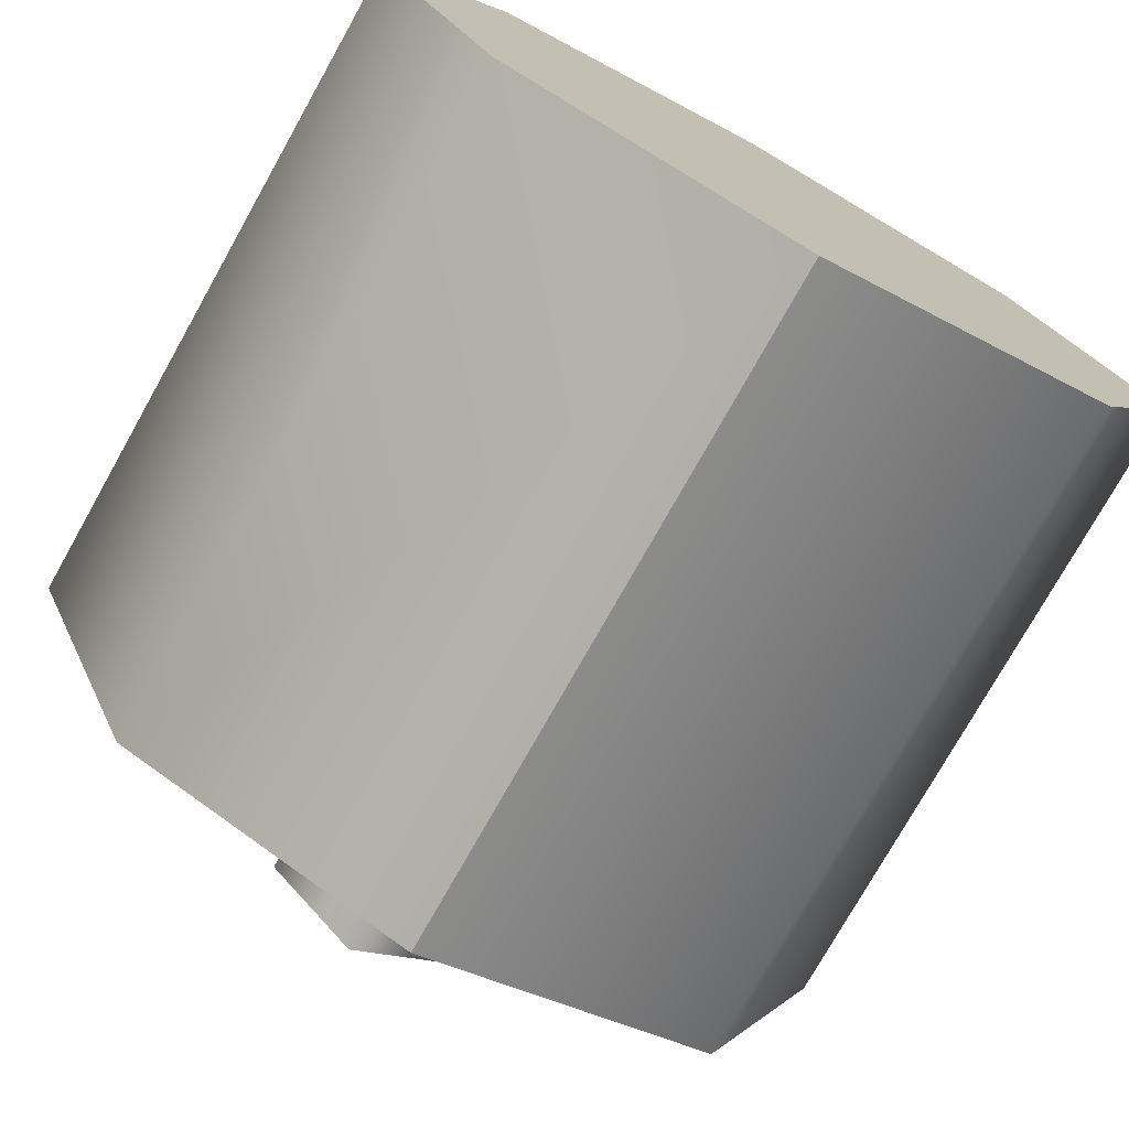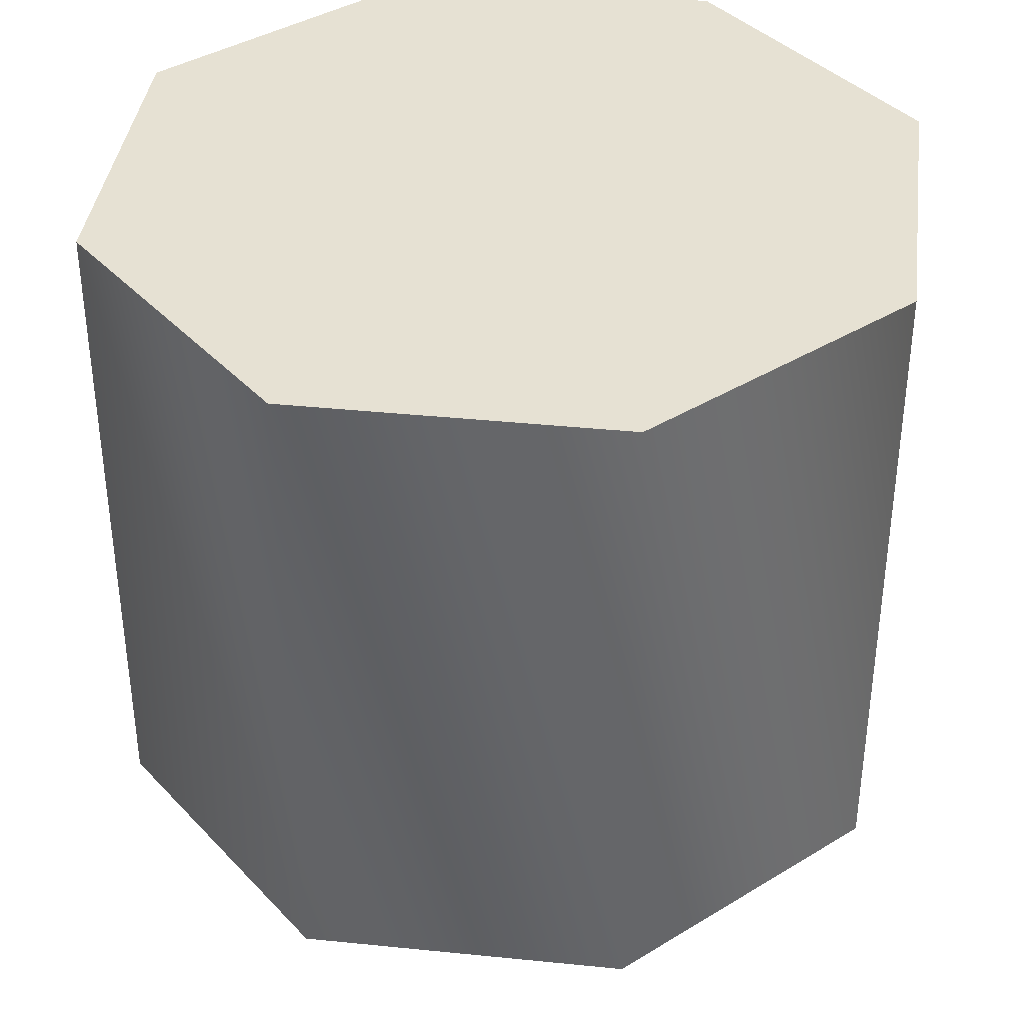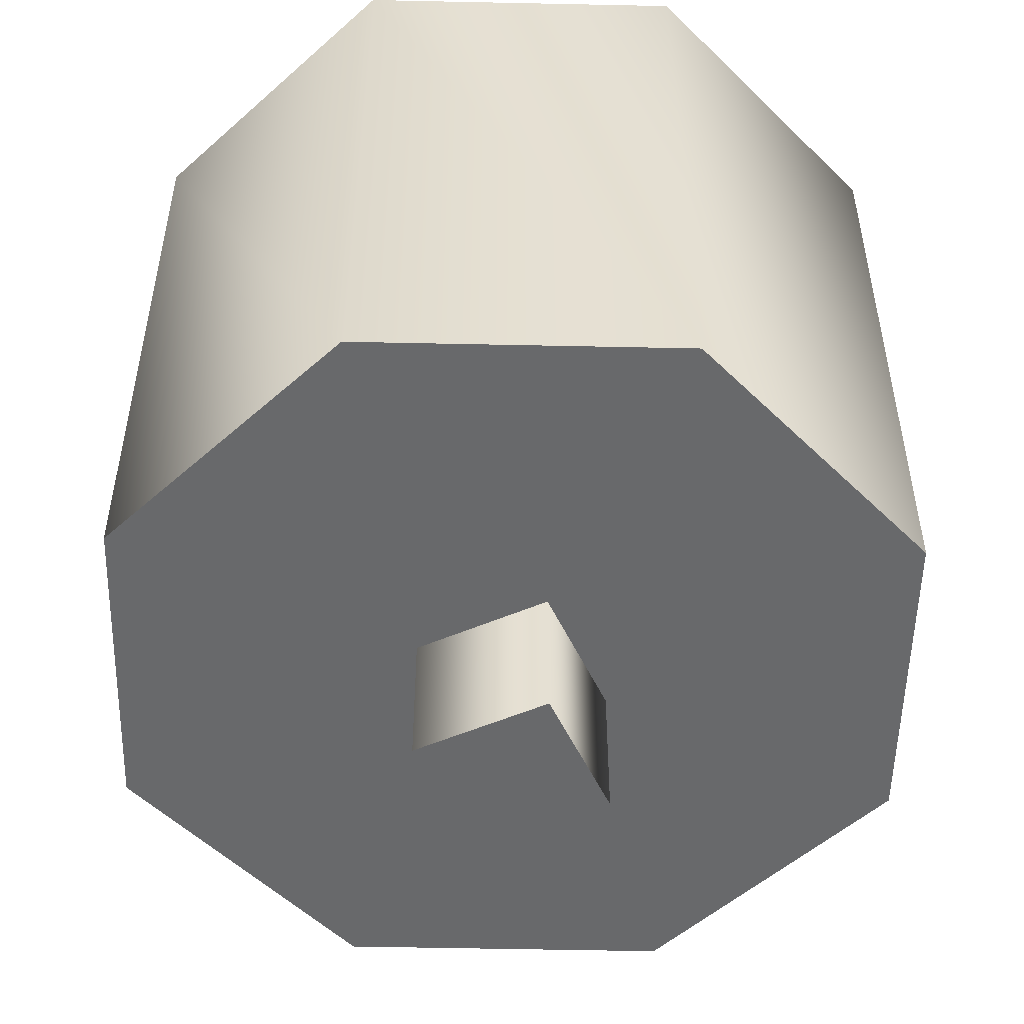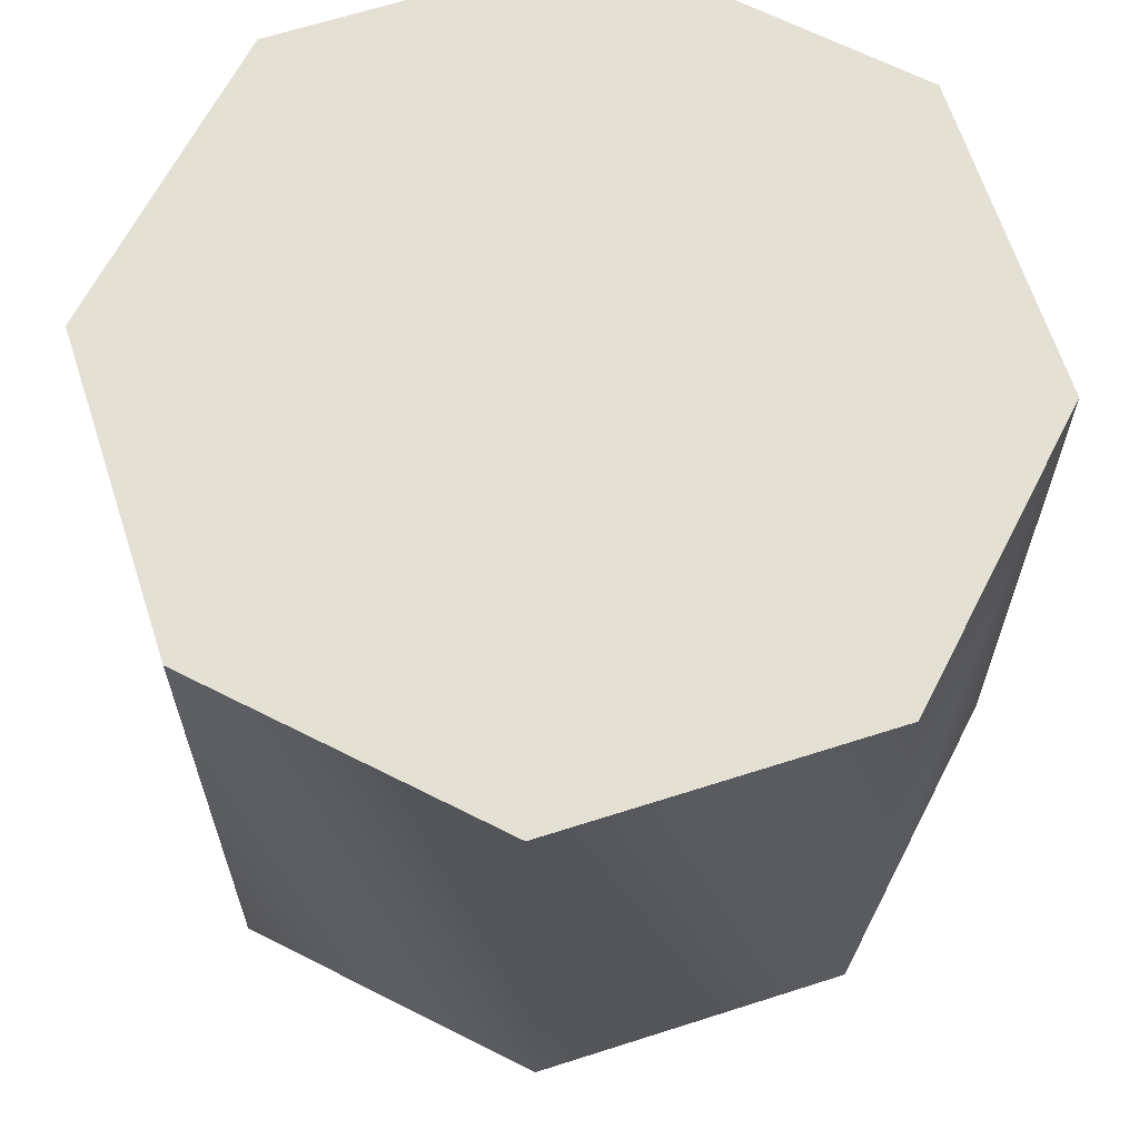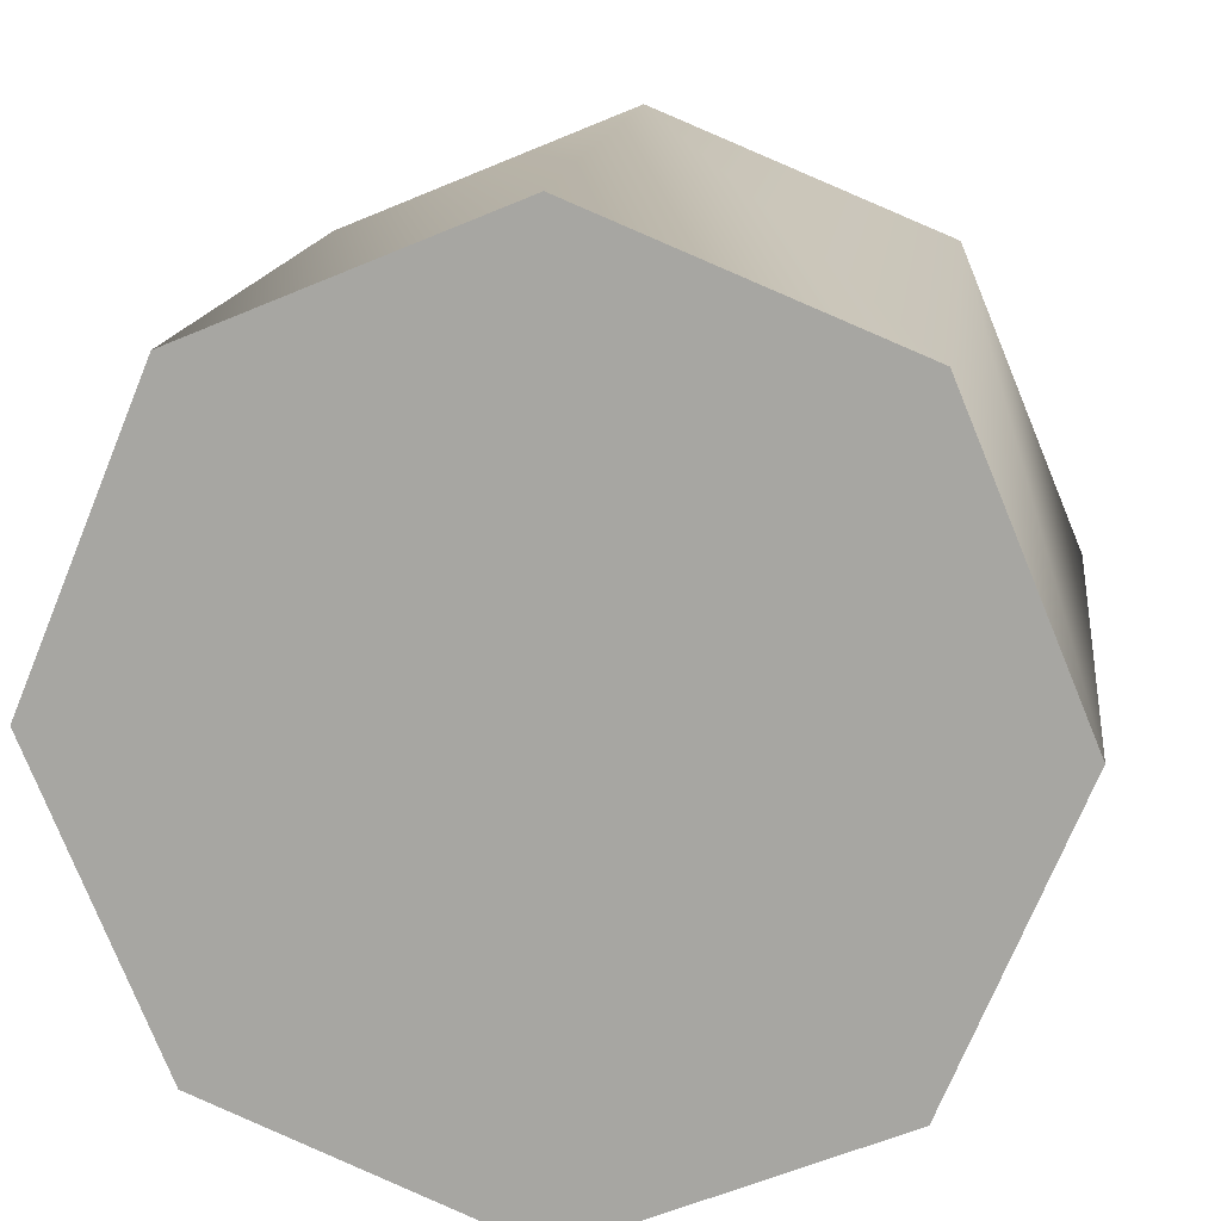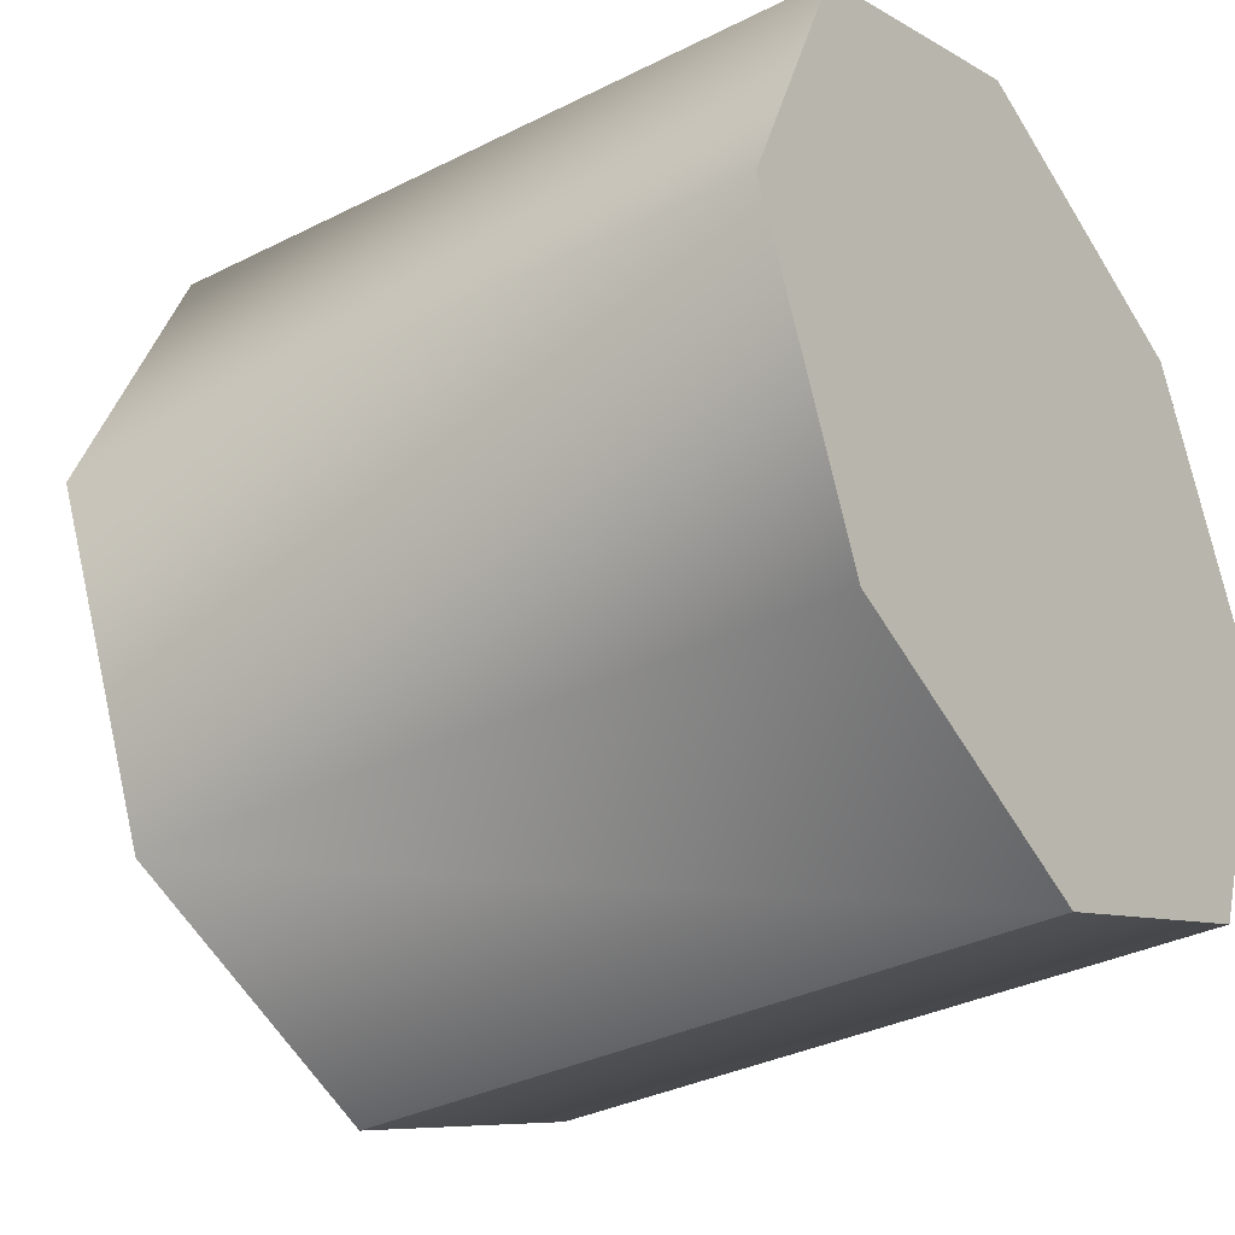
<metadata>
{"format":"obj","ext":"obj","renderer":"f3d","projection":"perspective","resolution":1024,"background":"white","views":[{"elev":-75.8,"azim":150.7,"up":"+Z"},{"elev":38.6,"azim":29.8,"up":"+Y"},{"elev":-52.6,"azim":-23.8,"up":"+Y"},{"elev":65.2,"azim":94.6,"up":"+Y"},{"elev":14.5,"azim":-173.2,"up":"+Z"},{"elev":-34.1,"azim":124.4,"up":"+Z"}]}
</metadata>
<code>
v -0.01387 0 0.2214
v 0.2214 0 0.01387
v -0.2214 0 -0.01387
v 0.2214 0 0.01387
v 0.01387 -3e-06 -0.2214
v -0.2214 0 -0.01387
v -0.2214 0 -0.01387
v 0.01387 -3e-06 -0.2214
v -0.2214 0.5204 -0.01387
v 0.01387 -3e-06 -0.2214
v 0.01387 0.5204 -0.2214
v -0.2214 0.5204 -0.01387
v 0.01387 -3e-06 -0.2214
v 0.2214 0 0.01387
v 0.01387 0.5204 -0.2214
v 0.2214 0 0.01387
v 0.2214 0.5204 0.01387
v 0.01387 0.5204 -0.2214
v 0.2214 0 0.01387
v -0.01387 0 0.2214
v 0.2214 0.5204 0.01387
v -0.01387 0 0.2214
v -0.01387 0.5204 0.2214
v 0.2214 0.5204 0.01387
v -0.2214 0.5204 -0.01387
v -0.01387 0.5204 0.2214
v -0.01387 0 0.2214
v -0.2214 0 -0.01387
v -0.2214 0.5204 -0.01387
v -0.01387 0 0.2214
v -0.6675 1.841 0.6675
v 3e-05 1.841 0.944
v 3e-05 0.3303 0.944
v -0.6675 0.3303 0.6676
v -0.6675 1.841 0.6675
v 3e-05 0.3303 0.944
v -0.944 1.841 3.6e-05
v -0.6675 1.841 0.6675
v -0.6675 0.3303 0.6676
v -0.944 0.3303 3.6e-05
v -0.944 1.841 3.6e-05
v -0.6675 0.3303 0.6676
v -0.944 1.841 3.6e-05
v -0.944 0.3303 3.6e-05
v -0.6676 0.3303 -0.6675
v -0.6675 1.841 -0.6675
v -0.944 1.841 3.6e-05
v -0.6676 0.3303 -0.6675
v -0.6676 0.3303 -0.6675
v -3.3e-05 0.3303 -0.944
v -0.6675 1.841 -0.6675
v -3.3e-05 0.3303 -0.944
v -3e-05 1.841 -0.944
v -0.6675 1.841 -0.6675
v 3e-05 0.3303 0.944
v 3e-05 1.841 0.944
v 0.6676 0.3303 0.6675
v 3e-05 1.841 0.944
v 0.6675 1.841 0.6675
v 0.6676 0.3303 0.6675
v 0.6676 0.3303 0.6675
v 0.6675 1.841 0.6675
v 0.944 0.3303 -3.6e-05
v 0.6675 1.841 0.6675
v 0.944 1.841 -3.3e-05
v 0.944 0.3303 -3.6e-05
v 0.944 0.3303 -3.6e-05
v 0.944 1.841 -3.3e-05
v 0.6675 0.3303 -0.6676
v 0.944 1.841 -3.3e-05
v 0.6675 1.841 -0.6675
v 0.6675 0.3303 -0.6676
v 0.6675 0.3303 -0.6676
v 0.6675 1.841 -0.6675
v -3e-05 1.841 -0.944
v -3.3e-05 0.3303 -0.944
v 0.6675 0.3303 -0.6676
v -3e-05 1.841 -0.944
v -3e-06 0.3303 3e-06
v -3.3e-05 0.3303 -0.944
v -0.6676 0.3303 -0.6675
v -3e-06 0.3303 3e-06
v 0.6675 0.3303 -0.6676
v -3.3e-05 0.3303 -0.944
v -3e-06 0.3303 3e-06
v 0.944 0.3303 -3.6e-05
v 0.6675 0.3303 -0.6676
v -3e-06 0.3303 3e-06
v 0.6676 0.3303 0.6675
v 0.944 0.3303 -3.6e-05
v -3e-06 0.3303 3e-06
v 3e-05 0.3303 0.944
v 0.6676 0.3303 0.6675
v -3e-06 0.3303 3e-06
v -0.6675 0.3303 0.6676
v 3e-05 0.3303 0.944
v -3e-06 0.3303 3e-06
v -0.944 0.3303 3.6e-05
v -0.6675 0.3303 0.6676
v -3e-06 0.3303 3e-06
v -0.6676 0.3303 -0.6675
v -0.944 0.3303 3.6e-05
v 0 1.841 0
v 0.6675 1.841 -0.6675
v 0.944 1.841 -3.3e-05
v 0 1.841 0
v -3e-05 1.841 -0.944
v 0.6675 1.841 -0.6675
v 0 1.841 0
v -0.6675 1.841 -0.6675
v -3e-05 1.841 -0.944
v 0 1.841 0
v -0.944 1.841 3.6e-05
v -0.6675 1.841 -0.6675
v 0 1.841 0
v -0.6675 1.841 0.6675
v -0.944 1.841 3.6e-05
v 0 1.841 0
v 3e-05 1.841 0.944
v -0.6675 1.841 0.6675
v 0 1.841 0
v 0.6675 1.841 0.6675
v 3e-05 1.841 0.944
v 0 1.841 0
v 0.944 1.841 -3.3e-05
v 0.6675 1.841 0.6675
g mtl_t6_attach_optic_vzoom_svu
f 3 2 1
f 6 5 4
f 9 8 7
f 12 11 10
f 15 14 13
f 18 17 16
f 21 20 19
f 24 23 22
f 27 26 25
f 30 29 28
f 33 32 31
f 36 35 34
f 39 38 37
f 42 41 40
f 45 44 43
f 48 47 46
f 51 50 49
f 54 53 52
f 57 56 55
f 60 59 58
f 63 62 61
f 66 65 64
f 69 68 67
f 72 71 70
f 75 74 73
f 78 77 76
f 81 80 79
f 84 83 82
f 87 86 85
f 90 89 88
f 93 92 91
f 96 95 94
f 99 98 97
f 102 101 100
f 105 104 103
f 108 107 106
f 111 110 109
f 114 113 112
f 117 116 115
f 120 119 118
f 123 122 121
f 126 125 124

</code>
